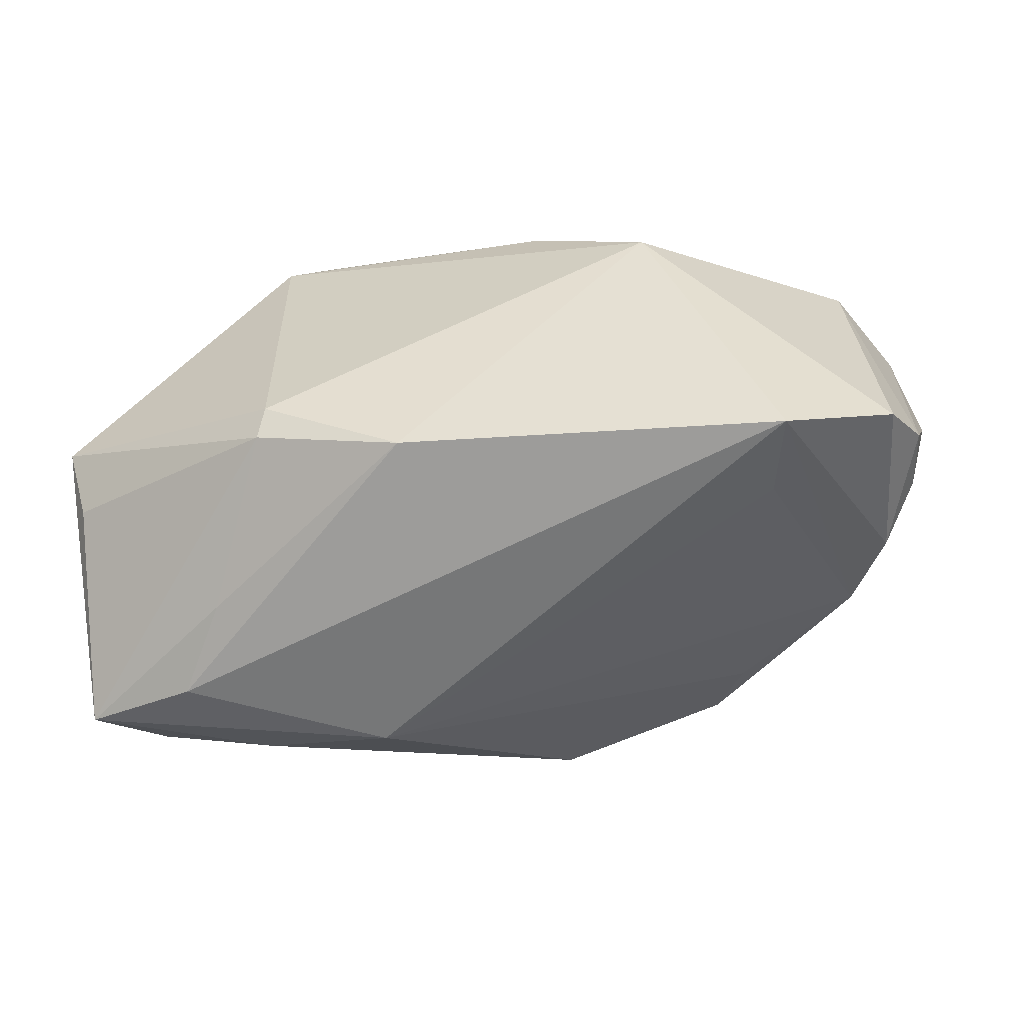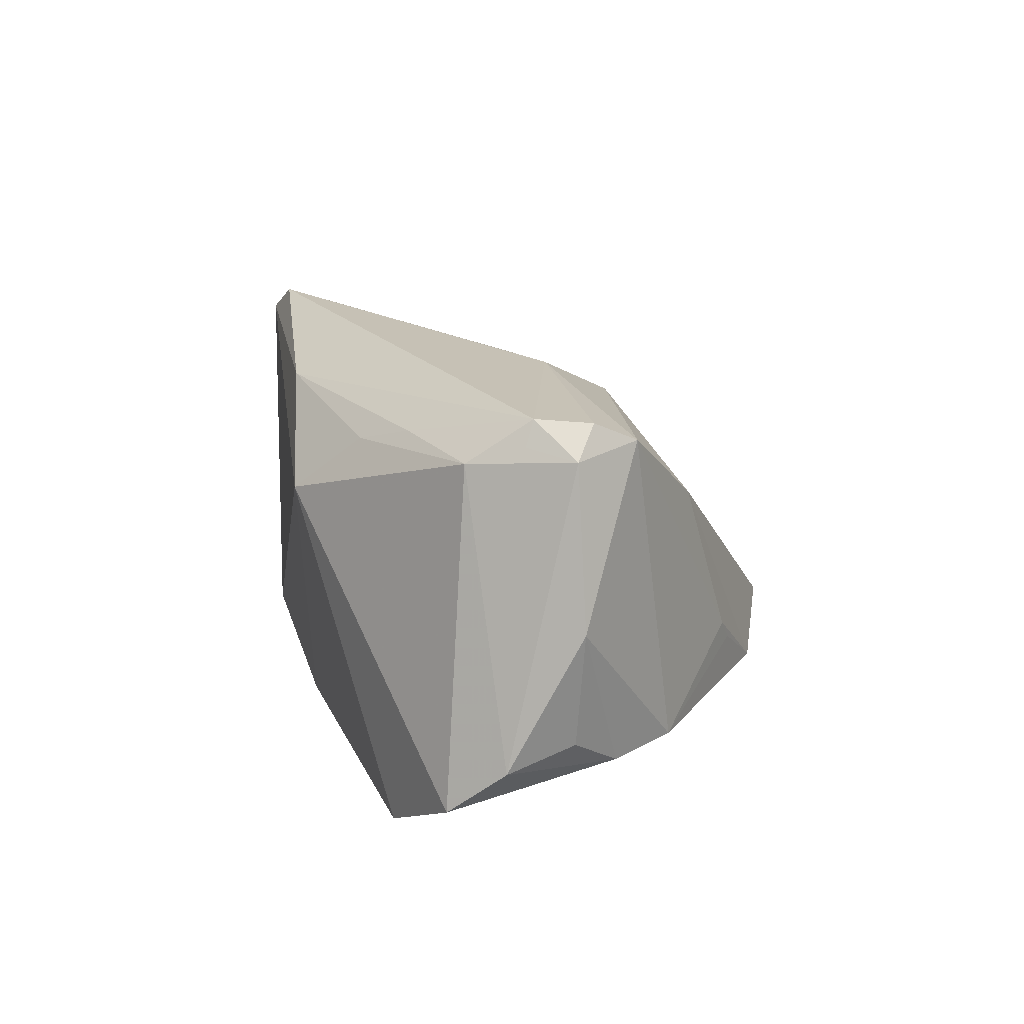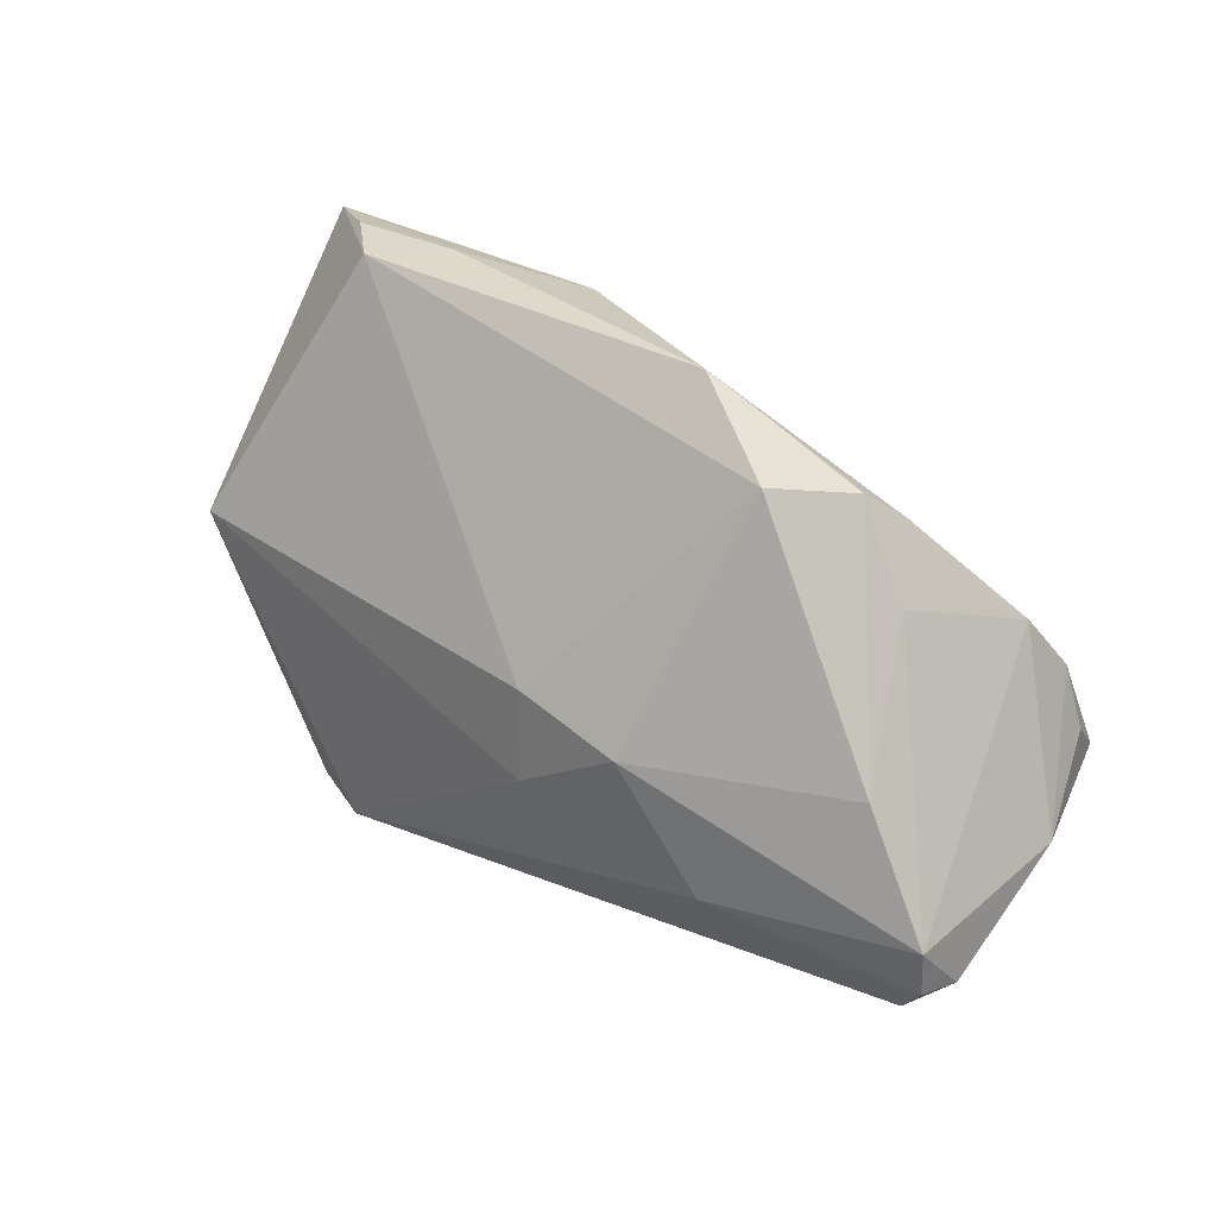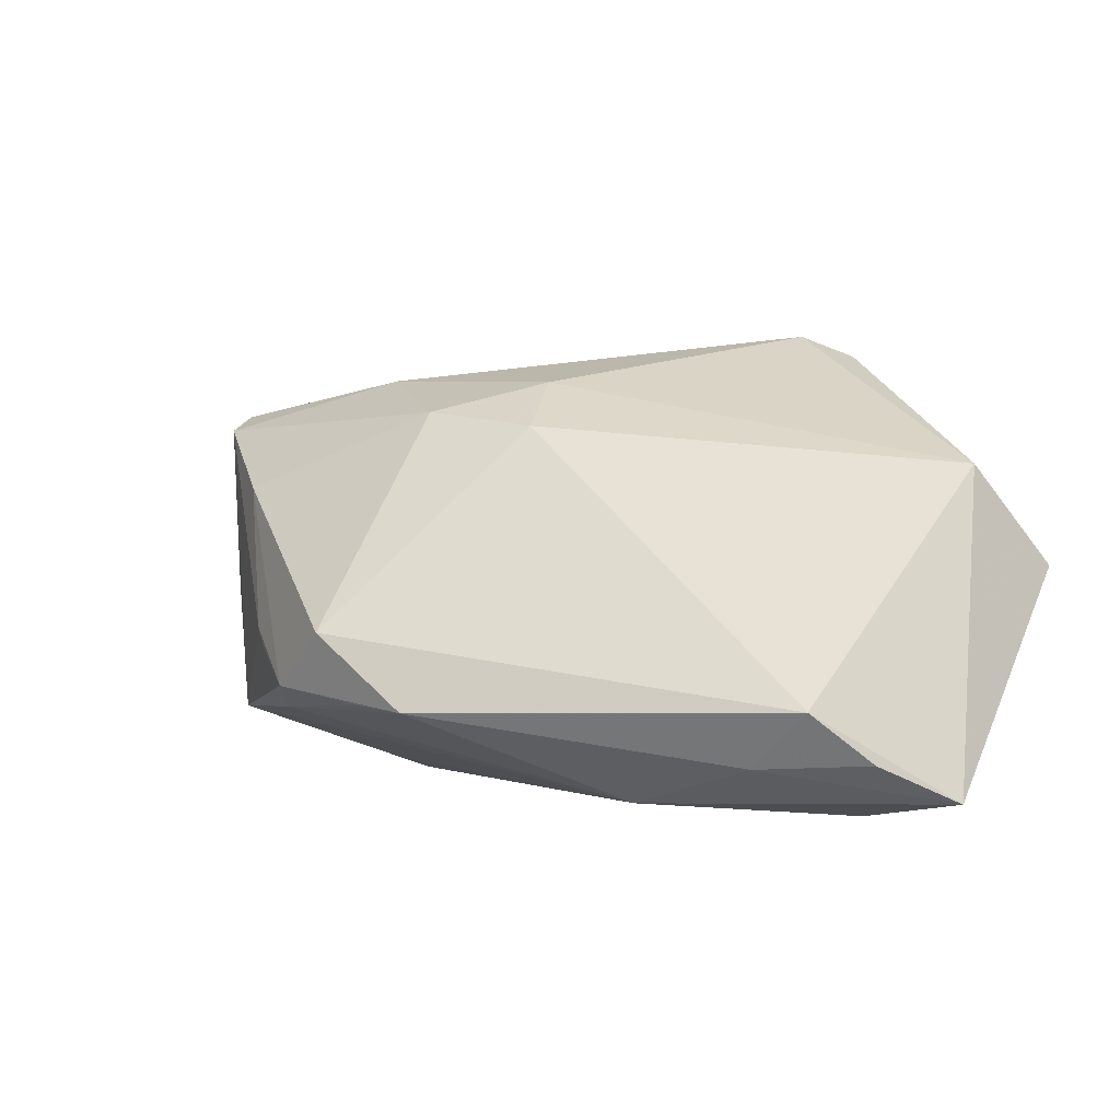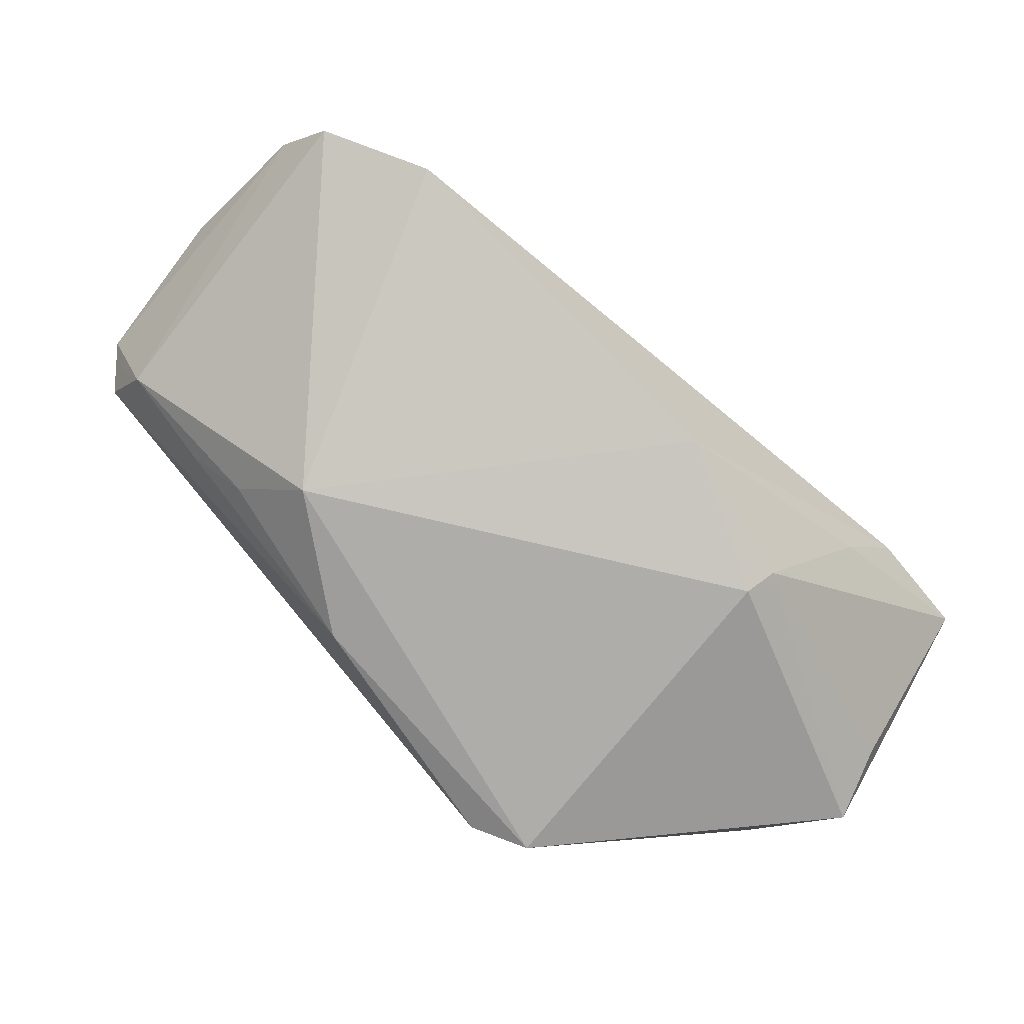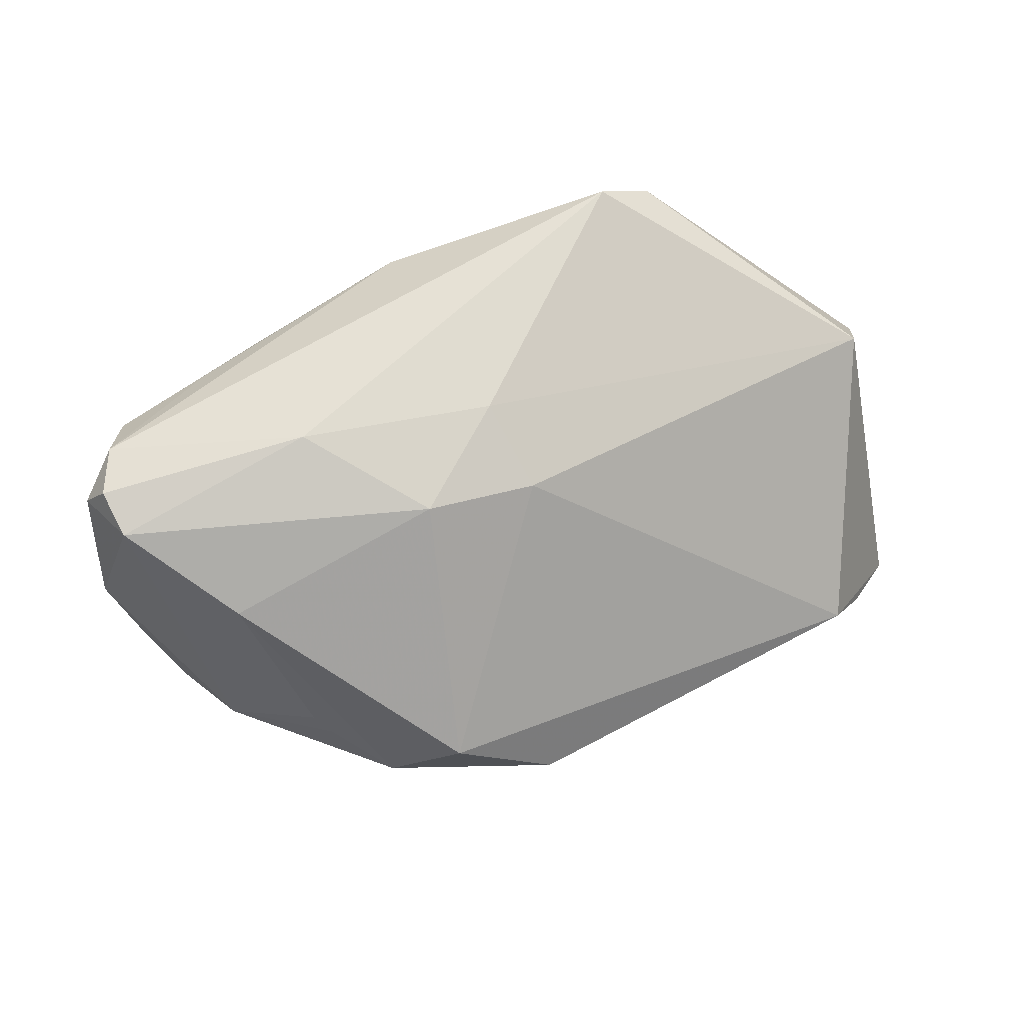
<metadata>
{"format":"obj","ext":"obj","renderer":"f3d","projection":"perspective","resolution":1024,"background":"white","views":[{"elev":-60.4,"azim":14.1,"up":"+Z"},{"elev":11.1,"azim":81.2,"up":"+Z"},{"elev":66.4,"azim":32.8,"up":"+Y"},{"elev":-0.3,"azim":-143.8,"up":"+Z"},{"elev":-77.4,"azim":139.8,"up":"+Y"},{"elev":54.9,"azim":168.7,"up":"+Z"}]}
</metadata>
<code>
v -0.02052 -0.02407 0.03472
v -0.02254 0.01997 -0.02535
v 0.02647 0.006136 0.02891
v -0.05928 -0.01797 0.003261
v 0.05345 0.007228 0.02499
v 0.02495 -0.02584 0.01338
v -0.05662 -0.01192 0.009972
v -0.03856 -0.00476 -0.02408
v 0.01164 0.01695 0.02334
v 0.05491 -0.003137 -0.01618
v 0.031 0.02886 -0.004987
v 0.03109 -0.01791 0.02043
v -0.04569 0.005354 -0.02672
v 0.03841 -0.01496 -0.02672
v -0.00278 0.01431 0.02111
v -0.04778 0.02216 -0.01341
v 0.05169 -0.009869 -0.02154
v -0.0007392 0.0376 -0.01448
v 0.05158 0.01275 0.02263
v -0.05332 0.01637 -0.01953
v 0.04239 0.01919 -0.01597
v 0.05711 0.005776 0.0008226
v 0.0259 0.02848 -0.0151
v 0.02884 0.03018 -0.007402
v -0.06019 0.008306 -0.02416
v 0.03777 -0.0126 0.02223
v 0.01221 0.03829 -0.005028
v 0.05331 0.005346 -0.0134
v -0.009319 -0.02178 -0.02293
v 0.05605 0.004938 0.02089
v 0.02132 0.03505 -0.01198
v 0.05197 0.000459 0.02543
v -0.02787 -0.02383 -0.01659
v 0.001251 0.004856 0.02758
v -0.05762 -0.01329 -0.005463
v 0.03521 -0.004579 -0.0243
v -0.0547 -0.006271 0.01559
v 0.007362 0.03633 -0.01386
v 0.05036 -0.007357 0.02012
v -0.02748 -0.02584 0.03171
v 0.0528 -0.0005765 0.02226
v 0.009943 -0.02464 0.026
v -0.0265 -0.02584 -0.01294
v -0.03953 0.0208 -0.02039
v 0.04827 0.01128 -0.01706
v 0.03861 0.02212 0.01391
f 29 6 43
f 13 25 2
f 21 36 2
f 33 43 4
f 29 43 33
f 8 13 29
f 25 13 8
f 29 33 8
f 8 33 25
f 37 25 4
f 45 21 22
f 4 25 35
f 35 33 4
f 25 33 35
f 46 27 9
f 32 5 3
f 9 34 3
f 40 43 6
f 6 42 40
f 4 43 40
f 17 45 10
f 17 39 6
f 10 39 17
f 9 27 15
f 15 34 9
f 37 34 15
f 30 5 32
f 30 10 22
f 30 39 10
f 12 42 6
f 6 39 12
f 32 42 26
f 26 39 32
f 42 12 26
f 26 12 39
f 23 21 2
f 2 18 23
f 2 25 44
f 44 18 2
f 27 18 16
f 16 15 27
f 37 15 16
f 18 44 16
f 25 37 16
f 22 10 28
f 28 45 22
f 10 45 28
f 19 46 9
f 9 3 19
f 19 3 5
f 19 30 22
f 5 30 19
f 22 21 19
f 21 11 19
f 11 46 19
f 1 42 32
f 1 40 42
f 32 3 1
f 1 3 34
f 37 40 1
f 1 34 37
f 7 37 4
f 4 40 7
f 7 40 37
f 2 36 14
f 45 17 14
f 14 17 6
f 14 13 2
f 36 21 14
f 21 45 14
f 14 6 29
f 29 13 14
f 32 39 41
f 41 30 32
f 39 30 41
f 38 23 18
f 21 23 31
f 27 46 31
f 31 46 11
f 23 38 31
f 31 18 27
f 31 38 18
f 20 44 25
f 25 16 20
f 20 16 44
f 24 11 21
f 21 31 24
f 24 31 11

</code>
